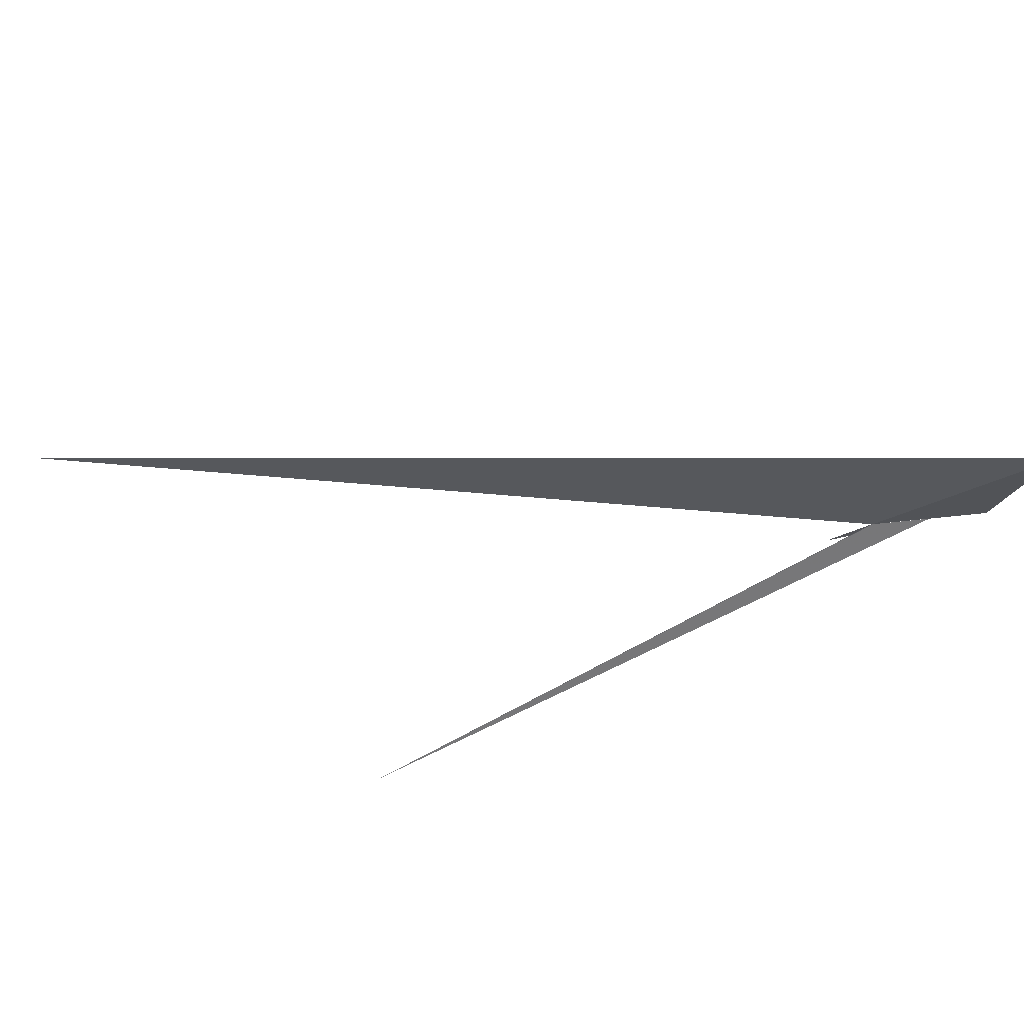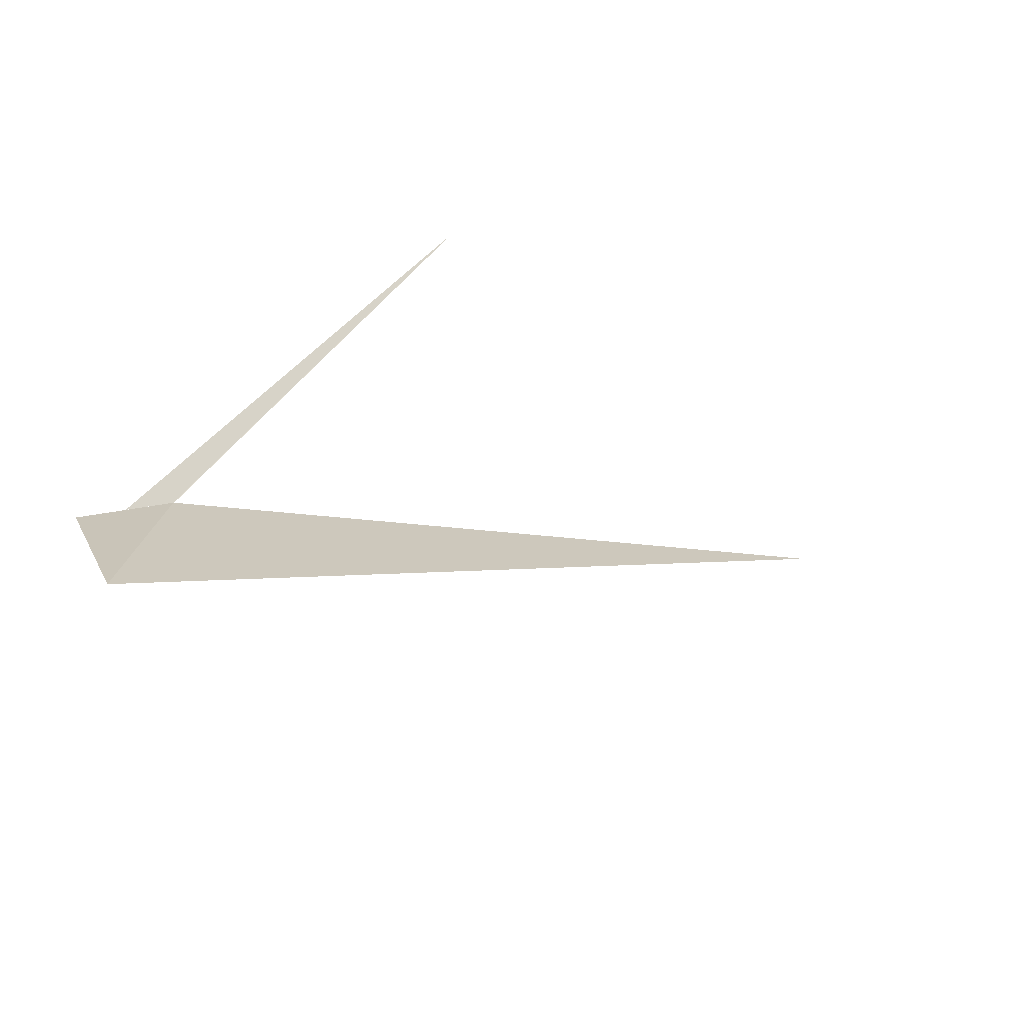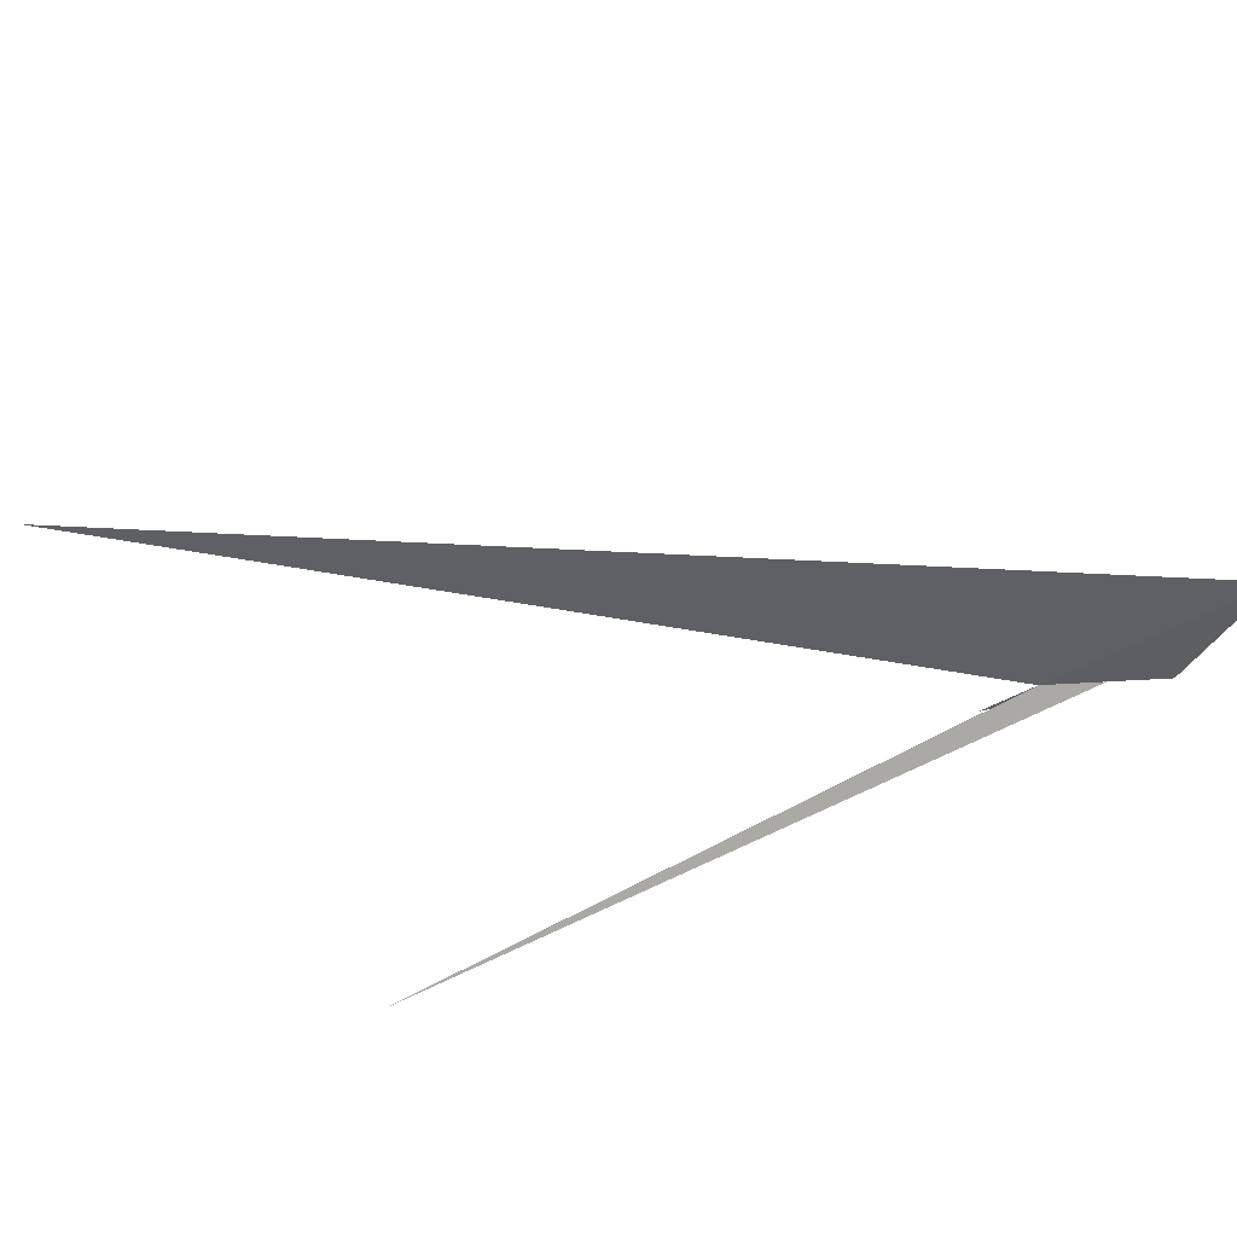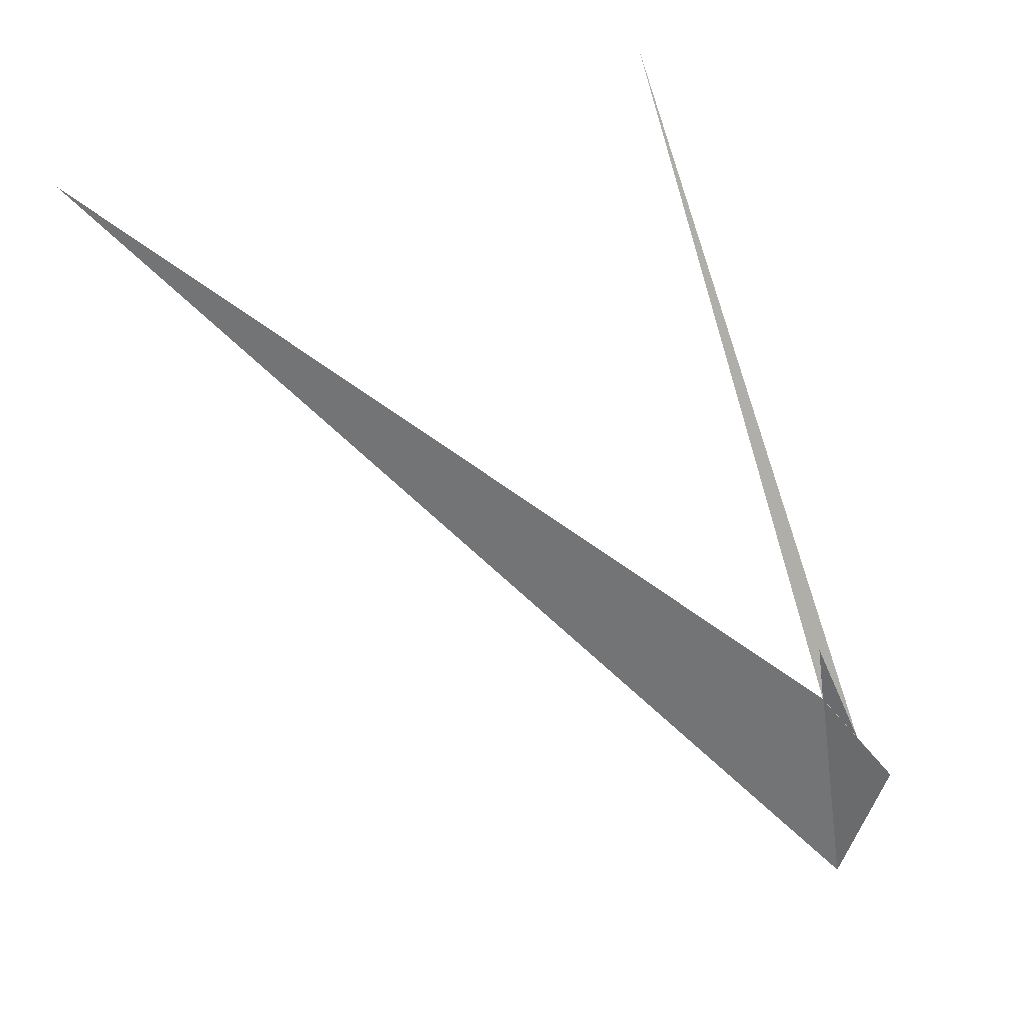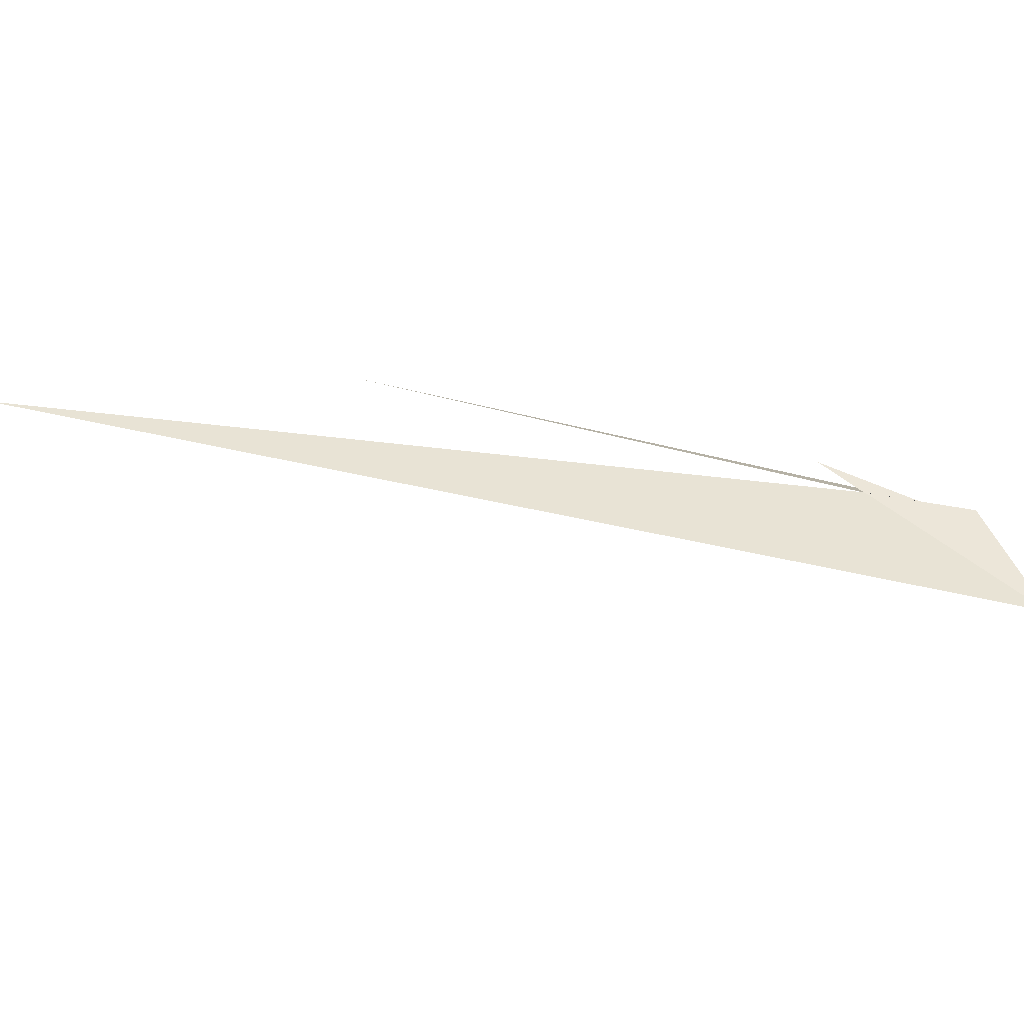
<metadata>
{"format":"obj","ext":"obj","renderer":"f3d","projection":"perspective","resolution":1024,"background":"white","views":[{"elev":-30.5,"azim":-34.3,"up":"+Z"},{"elev":-65.2,"azim":162.6,"up":"+Y"},{"elev":-47.2,"azim":-43.7,"up":"+Z"},{"elev":27.9,"azim":5.7,"up":"+Y"},{"elev":39.0,"azim":-39.3,"up":"+Z"}]}
</metadata>
<code>
v 126.4 131 45.89
v 126.6 130.8 45.87
v 125.2 134.6 45.28
v 126.4 131 45.89
v 126.8 130.5 45.86
v 122.4 134.2 46.6
v 126.6 129.7 45.74
v 126.4 131.4 45.93
v 126.4 131 45.89
f 1 2 3
f 1 5 4
f 1 4 6
f 1 6 7
f 1 8 2
f 1 3 9
f 1 9 8
f 1 7 5

</code>
